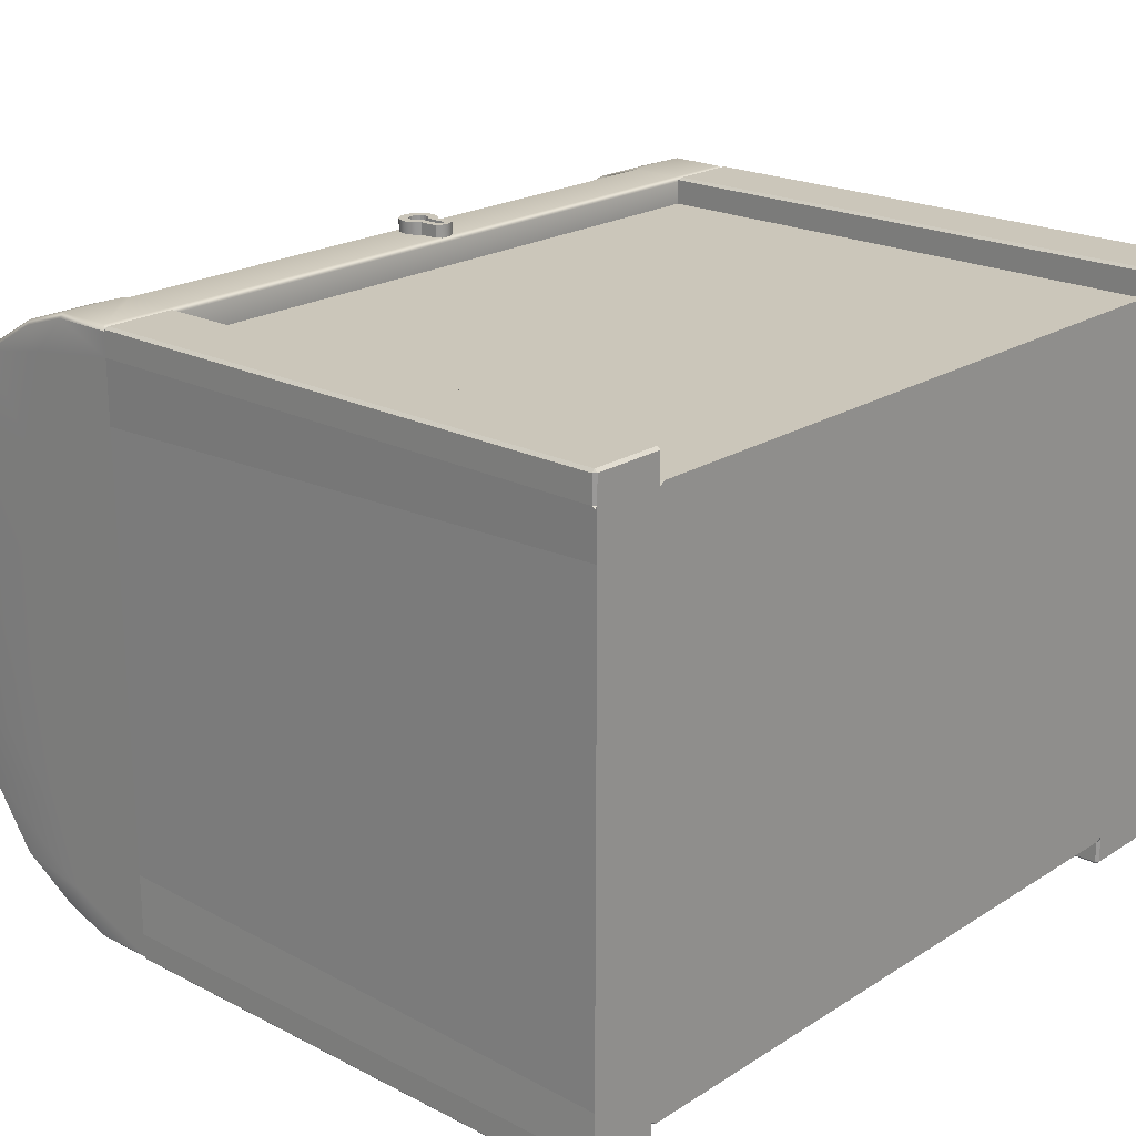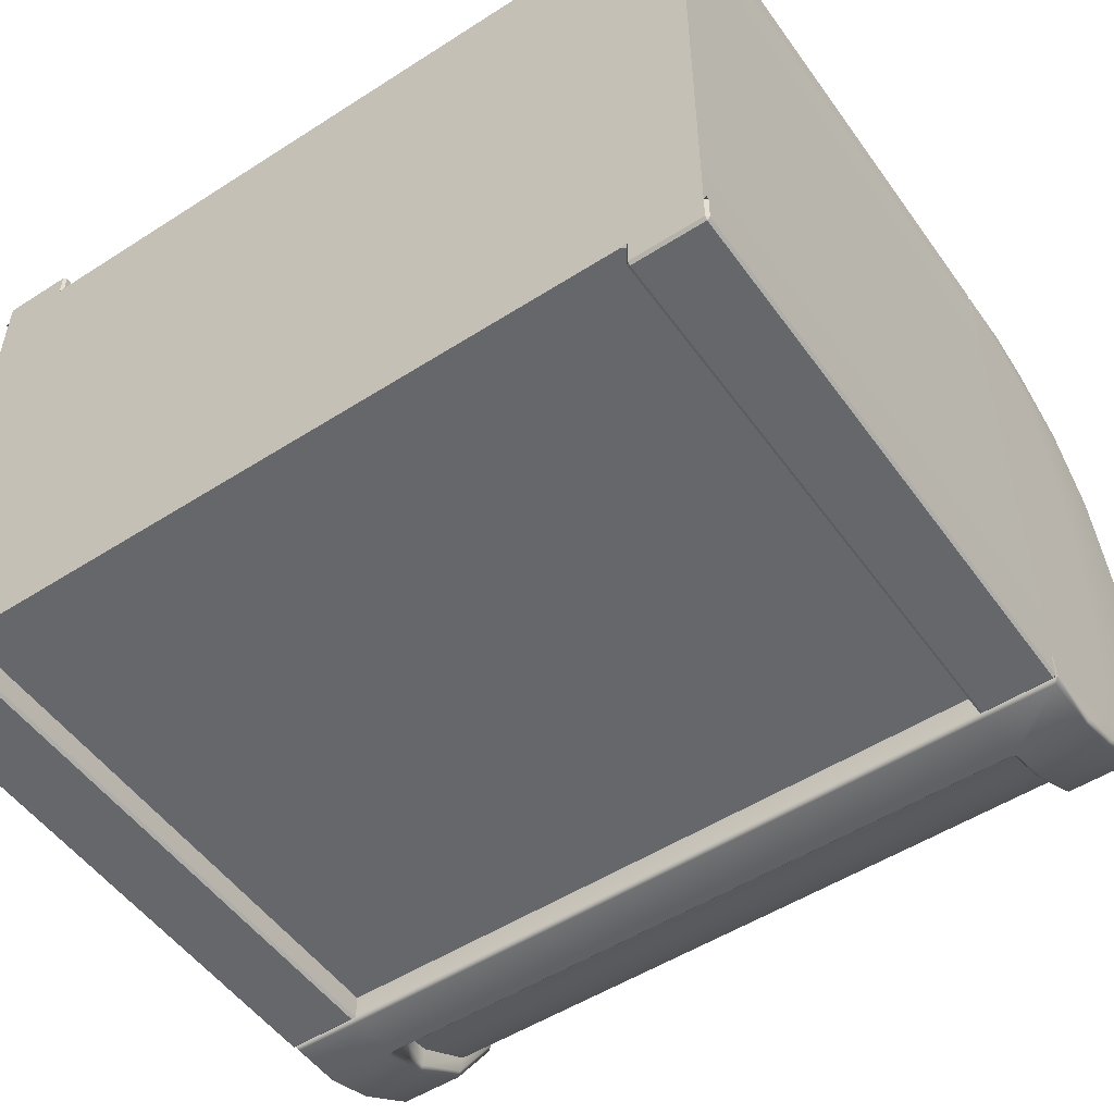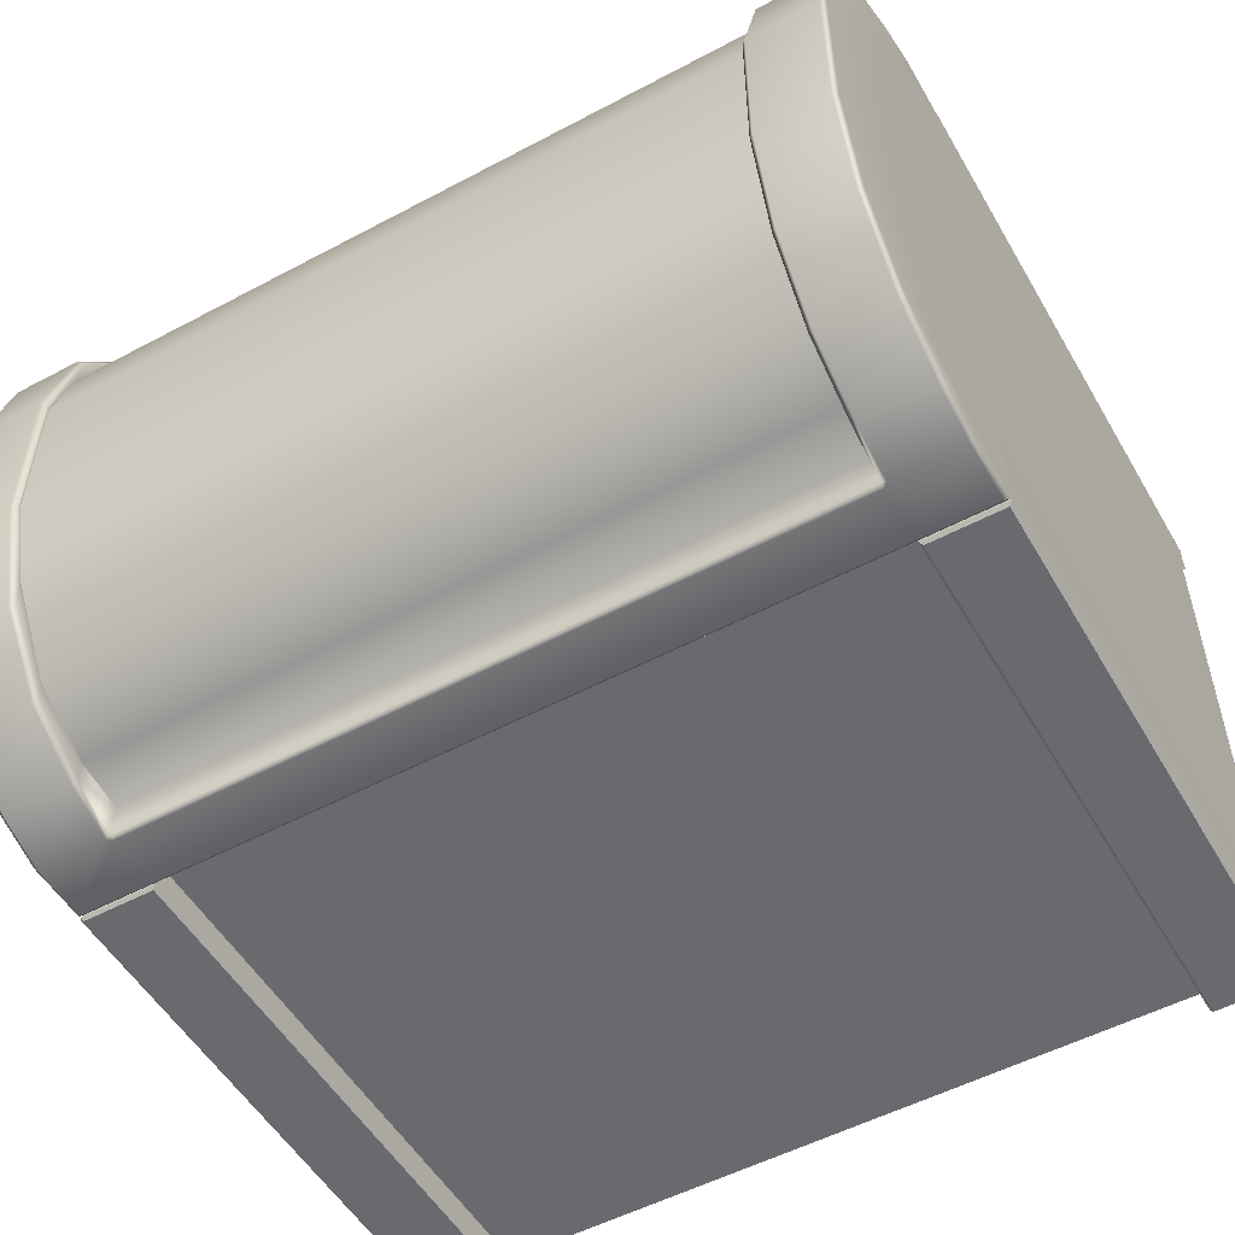
<metadata>
{"format":"obj","ext":"obj","renderer":"f3d","projection":"perspective","resolution":1024,"background":"white","views":[{"elev":21.2,"azim":-47.9,"up":"+Z"},{"elev":-52.0,"azim":34.7,"up":"+Z"},{"elev":-53.0,"azim":-150.3,"up":"+Z"}]}
</metadata>
<code>
g default
v -0.75 0.5 0.5
v -0.75 0.5 -0.5
v 0.6146 0.5 0.5
v 0.6146 0.5 -0.5
v -0.6146 0.5 0.5
v -0.6146 0.5 -0.5
v -0.75 -0.495 0.5
v -0.75 -0.5 0.4965
v -0.745 -0.5 0.5
v -0.75 -0.495 0.545
v -0.745 -0.5 0.545
v -0.745 -0.495 0.55
v -0.6196 -0.5 0.5
v -0.6196 -0.5 0.4927
v -0.6093 -0.5 0.5
v -0.6146 -0.495 0.5
v -0.6196 -0.495 0.55
v -0.6196 -0.5 0.545
v -0.6146 -0.495 0.545
v -0.6196 0.495 0.55
v -0.6146 0.5 0.545
v -0.745 0.495 0.55
v -0.75 0.5 0.545
v -0.75 0.5 -0.545
v -0.745 0.495 -0.55
v -0.6196 0.495 -0.55
v -0.6146 0.5 -0.545
v -0.6146 -0.495 -0.5
v -0.6093 -0.5 -0.5
v -0.6196 -0.5 -0.4927
v -0.6196 -0.5 -0.5
v -0.6196 -0.495 -0.55
v -0.6146 -0.495 -0.545
v -0.6196 -0.5 -0.545
v -0.745 -0.5 -0.5
v -0.75 -0.5 -0.4965
v -0.75 -0.495 -0.5
v -0.745 -0.495 -0.55
v -0.745 -0.5 -0.545
v -0.75 -0.495 -0.545
v 0.6196 -0.5 -0.5
v 0.6196 -0.5 -0.4926
v 0.6093 -0.5 -0.5
v 0.6146 -0.495 -0.5
v 0.6196 -0.5 -0.545
v 0.6146 -0.495 -0.545
v 0.6196 -0.495 -0.55
v 0.6196 0.495 -0.55
v 0.6146 0.5 -0.545
v 0.745 0.5 -0.5
v 0.75 0.5 -0.4965
v 0.75 0.495 -0.5
v 0.745 0.495 -0.55
v 0.745 0.5 -0.545
v 0.75 0.495 -0.545
v 0.75 -0.495 -0.5
v 0.75 -0.5 -0.4965
v 0.745 -0.5 -0.5
v 0.745 -0.495 -0.55
v 0.75 -0.495 -0.545
v 0.745 -0.5 -0.545
v 0.6146 -0.495 0.5
v 0.6093 -0.5 0.5
v 0.6196 -0.5 0.4926
v 0.6196 -0.5 0.5
v 0.6196 -0.495 0.55
v 0.6146 -0.495 0.545
v 0.6196 -0.5 0.545
v 0.6146 0.5 0.545
v 0.6196 0.495 0.55
v 0.745 -0.5 0.5
v 0.75 -0.5 0.4965
v 0.75 -0.495 0.5
v 0.745 -0.495 0.55
v 0.745 -0.5 0.545
v 0.75 -0.495 0.545
v 0.75 0.495 0.5
v 0.75 0.5 0.4965
v 0.745 0.5 0.5
v 0.745 0.495 0.55
v 0.75 0.495 0.545
v 0.745 0.5 0.545
v 0.6146 0.5 -0.3895
v -0.6146 0.5 -0.3895
v -0.75 0.5 -0.3895
v 0.6146 0.5 0.3895
v -0.6146 0.5 0.3895
v -0.75 0.5 0.3895
v -0.745 -0.5 0.4181
v -0.6196 -0.5 0.4181
v -0.745 -0.5 -0.4181
v -0.6196 -0.5 -0.4181
v 0.745 -0.5 -0.4181
v 0.6196 -0.5 -0.4181
v 0.745 -0.5 0.4181
v 0.6196 -0.5 0.4181
v 0.745 -0.5 -0.4926
v 0.745 -0.5 0.4926
v 0.612 -0.5 -0.4181
v 0.612 -0.5 0.4181
v -0.745 -0.5 -0.4927
v -0.745 -0.5 0.4927
v -0.6106 -0.5 -0.4181
v -0.6106 -0.5 0.4181
v -0.6067 0.5 -0.5
v -0.6068 0.5 -0.3895
v -0.6067 0.5 0.5
v -0.6068 0.5 0.3895
v 0.6067 0.5 -0.5
v 0.6069 0.5 -0.3895
v 0.6067 0.5 0.5
v 0.6069 0.5 0.3895
v 0.75 0.5 0.3897
v 0.75 0.5 -0.3913
v -0.6068 -0.1029 0.3895
v -0.6068 -0.1029 -0.3895
v 0.6069 -0.1029 0.3895
v 0.6069 -0.1029 -0.3895
g chestbase
f 1 5 87 88
f 83 114 51 50 4
f 5 107 108 87
f 5 16 15 107
f 43 109 4 44
f 7 9 11 10
f 10 12 22 23
f 12 11 18 17
f 13 16 19 18
f 17 19 21 20
f 20 21 23 22
f 24 25 38 40
f 25 24 27 26
f 26 27 33 32
f 28 31 34 33
f 32 34 39 38
f 35 37 40 39
f 41 44 46 45
f 45 47 59 61
f 47 46 49 48
f 48 49 54 53
f 50 52 55 54
f 53 55 60 59
f 56 58 61 60
f 62 65 68 67
f 66 68 75 74
f 67 66 70 69
f 69 70 80 82
f 71 73 76 75
f 74 76 81 80
f 77 79 82 81
f 12 17 20 22
f 25 26 32 38
f 47 48 53 59
f 70 66 74 80
f 11 9 13 18
f 19 16 5 21
f 5 1 23 21
f 1 7 10 23
f 2 6 27 24
f 6 28 33 27
f 34 31 35 39
f 40 37 2 24
f 46 44 4 49
f 4 50 54 49
f 55 52 56 60
f 61 58 41 45
f 3 62 67 69
f 68 65 71 75
f 76 73 77 81
f 82 79 3 69
f 7 8 9
f 10 11 12
f 13 14 15 16
f 17 18 19
f 28 29 30 31
f 32 33 34
f 35 36 37
f 38 39 40
f 41 42 43 44
f 45 46 47
f 50 51 52
f 53 54 55
f 56 57 58
f 59 60 61
f 62 63 64 65
f 66 67 68
f 71 72 73
f 74 75 76
f 77 78 79
f 80 81 82
f 109 110 83 4
f 85 84 6 2
f 87 108 106 84
f 88 87 84 85
f 13 9 102 14
f 90 89 91 92
f 92 91 101 30
f 41 58 97 42
f 94 93 95 96
f 96 95 98 64
f 90 92 103 104
f 42 97 93 94
f 64 98 71 65
f 100 99 94 96
f 42 94 99 43
f 96 64 63 100
f 30 101 35 31
f 14 102 89 90
f 104 103 99 100
f 92 30 29 103
f 14 90 104 15
f 99 103 29 43
f 104 100 63 15
f 29 28 6 105
f 84 106 105 6
f 107 15 63 111
f 108 107 111 112
f 29 105 109 43
f 105 106 110 109
f 111 63 62 3
f 112 111 3 86
f 110 112 86 83
f 116 115 117 118
f 3 79 78 113 86
f 86 113 114 83
f 95 93 114 113
f 88 85 91 89
f 88 89 102 9 8 7 1
f 71 98 95 113 78 77 73 72
f 37 36 35 101 91 85 2
f 56 52 51 114 93 97 58 57
f 106 108 115 116
f 108 112 117 115
f 112 110 118 117
f 110 106 116 118
g default
v 0.0333 0.584 0.5488
v 0.02833 0.5937 0.5488
v 0.02058 0.6015 0.5488
v 0.01082 0.6065 0.5488
v 0 0.6082 0.5488
v -0.01082 0.6065 0.5488
v -0.02058 0.6015 0.5488
v -0.02833 0.5937 0.5488
v -0.0333 0.584 0.5488
v -0.03501 0.5732 0.5488
v -0.0333 0.5623 0.5488
v -0.02833 0.5526 0.5488
v -0.02058 0.5448 0.5488
v -0.01082 0.5399 0.5488
v -0 0.5381 0.5488
v 0.01082 0.5399 0.5488
v 0.02058 0.5448 0.5488
v 0.02833 0.5526 0.5488
v 0.0333 0.5623 0.5488
v 0.03501 0.5732 0.5488
v 0.0333 0.584 0.5719
v 0.02833 0.5937 0.5719
v 0.02058 0.6015 0.5719
v 0.01082 0.6065 0.5719
v 0 0.6082 0.5719
v -0.01082 0.6065 0.5719
v -0.02058 0.6015 0.5719
v -0.02833 0.5937 0.5719
v -0.0333 0.584 0.5719
v -0.03501 0.5732 0.5719
v -0.0333 0.5623 0.5719
v -0.02833 0.5526 0.5719
v -0.02058 0.5448 0.5719
v -0.006696 0.5399 0.5719
v 0.006696 0.5399 0.5719
v 0.02058 0.5448 0.5719
v 0.02833 0.5526 0.5719
v 0.0333 0.5623 0.5719
v 0.03501 0.5732 0.5719
v 0 0.5732 0.5488
v -0.02058 0.5118 0.5488
v -0.01082 0.5068 0.5488
v -0.01082 0.5068 0.5719
v -0.02058 0.5118 0.5719
v -0 0.5051 0.5488
v -0 0.5051 0.5719
v 0.01082 0.5068 0.5488
v 0.01082 0.5068 0.5719
v 0.02058 0.5118 0.5488
v 0.02058 0.5118 0.5719
v -0.006696 0.5565 0.5719
v -0.01029 0.559 0.5719
v -0.01416 0.5629 0.5719
v -0.01665 0.5677 0.5719
v -0.01751 0.5732 0.5719
v -0.01665 0.5786 0.5719
v -0.01416 0.5834 0.5719
v -0.01029 0.5873 0.5719
v -0.00541 0.5898 0.5719
v 0 0.5907 0.5719
v 0.00541 0.5898 0.5719
v 0.01029 0.5873 0.5719
v 0.01416 0.5834 0.5719
v 0.01665 0.5786 0.5719
v 0.01751 0.5732 0.5719
v 0.01665 0.5677 0.5719
v 0.01416 0.5629 0.5719
v 0.01029 0.559 0.5719
v 0.006696 0.5565 0.5719
v -0.02058 0.5221 0.5488
v -0.02058 0.5221 0.5719
v -0.006696 0.5171 0.5719
v -0 0.5154 0.5719
v 0.006696 0.5171 0.5719
v 0.02058 0.5221 0.5719
v 0.02058 0.5221 0.5488
v 0.01082 0.5171 0.5488
v -0 0.5154 0.5488
v -0.01082 0.5171 0.5488
v -0.006696 0.5399 0.5571
v -0 0.5381 0.5571
v -0 0.5556 0.5571
v -0.006696 0.5565 0.5571
v 0.006696 0.5399 0.5571
v 0.006696 0.5565 0.5571
v -0.006696 0.5171 0.5571
v -0 0.5154 0.5571
v 0.006696 0.5171 0.5571
v -0.01029 0.559 0.5571
v 0 0.5732 0.5571
v -0.01416 0.5629 0.5571
v -0.01665 0.5677 0.5571
v -0.01751 0.5732 0.5571
v -0.01665 0.5786 0.5571
v -0.01416 0.5834 0.5571
v -0.01029 0.5873 0.5571
v -0.00541 0.5898 0.5571
v 0 0.5907 0.5571
v 0.00541 0.5898 0.5571
v 0.01029 0.5873 0.5571
v 0.01416 0.5834 0.5571
v 0.01665 0.5786 0.5571
v 0.01751 0.5732 0.5571
v 0.01665 0.5677 0.5571
v 0.01416 0.5629 0.5571
v 0.01029 0.559 0.5571
g keyholcheste
f 119 120 140 139
f 120 121 141 140
f 121 122 142 141
f 122 123 143 142
f 123 124 144 143
f 124 125 145 144
f 125 126 146 145
f 126 127 147 146
f 127 128 148 147
f 128 129 149 148
f 129 130 150 149
f 130 131 151 150
f 159 160 161 162
f 160 163 164 161
f 163 165 166 164
f 165 167 168 166
f 135 136 155 154
f 136 137 156 155
f 137 138 157 156
f 138 119 139 157
f 120 119 158
f 121 120 158
f 122 121 158
f 123 122 158
f 124 123 158
f 125 124 158
f 126 125 158
f 127 126 158
f 128 127 158
f 129 128 158
f 130 129 158
f 131 130 158
f 132 131 158
f 133 132 158
f 134 133 158
f 135 134 158
f 136 135 158
f 137 136 158
f 138 137 158
f 119 138 158
f 139 140 181 182
f 140 141 180 181
f 141 142 179 180
f 142 143 178 179
f 143 144 177 178
f 144 145 176 177
f 145 146 175 176
f 146 147 174 175
f 147 148 173 174
f 148 149 172 173
f 149 150 171 172
f 150 151 170 171
f 151 152 169 170
f 198 199 200 201
f 199 202 203 200
f 153 154 186 187
f 154 155 185 186
f 155 156 184 185
f 156 157 183 184
f 157 139 182 183
f 131 132 197 188
f 152 151 189 190
f 151 131 188 189
f 132 133 196 197
f 199 198 204 205
f 133 134 195 196
f 202 199 205 206
f 134 135 194 195
f 135 154 193 194
f 154 153 192 193
f 207 201 208
f 209 207 208
f 210 209 208
f 211 210 208
f 212 211 208
f 213 212 208
f 214 213 208
f 215 214 208
f 216 215 208
f 217 216 208
f 218 217 208
f 219 218 208
f 220 219 208
f 221 220 208
f 222 221 208
f 223 222 208
f 224 223 208
f 203 224 208
f 200 203 208
f 201 200 208
f 189 188 159 162
f 190 189 162 161
f 191 190 161 164
f 192 191 164 166
f 193 192 166 168
f 194 193 168 167
f 195 194 167 165
f 196 195 165 163
f 197 196 163 160
f 188 197 160 159
f 169 152 198 201
f 153 187 203 202
f 152 190 204 198
f 190 191 205 204
f 191 192 206 205
f 192 153 202 206
f 170 169 201 207
f 171 170 207 209
f 172 171 209 210
f 173 172 210 211
f 174 173 211 212
f 175 174 212 213
f 176 175 213 214
f 177 176 214 215
f 178 177 215 216
f 179 178 216 217
f 180 179 217 218
f 181 180 218 219
f 182 181 219 220
f 183 182 220 221
f 184 183 221 222
f 185 184 222 223
f 186 185 223 224
f 187 186 224 203
g default
v -0.75 0.5 0.5
v 0.75 0.5 0.5
v -0.75 0.5 -0.5
v 0.75 0.5 -0.5
v 0.6146 0.5 0.5
v 0.6146 0.5 -0.5
v -0.6146 0.5 0.5
v -0.6146 0.5 -0.5
v -0.6146 0.6965 0.4747
v 0.6146 0.6965 0.4747
v -0.6146 0.6965 -0.4747
v 0.6146 0.6965 -0.4747
v -0.6146 0.8087 0.4152
v 0.6146 0.8087 0.4152
v -0.6146 0.8087 -0.4152
v 0.6146 0.8087 -0.4152
v -0.6146 0.8974 0.2711
v 0.6146 0.8974 0.2711
v -0.6146 0.8974 -0.2711
v 0.6146 0.8974 -0.2711
v -0.6146 0.9357 0.1293
v 0.6146 0.9357 0.1293
v -0.6146 0.9357 -0.1293
v 0.6146 0.9357 -0.1293
v -0.75 0.5 -0.3
v -0.6146 0.5 -0.3
v 0.6146 0.5 -0.3
v 0.75 0.5 -0.3
v -0.75 0.5 -0.1
v -0.6146 0.5 -0.1
v 0.6146 0.5 -0.1
v 0.75 0.5 -0.1
v -0.75 0.5 0.1
v -0.6146 0.5 0.1
v 0.6146 0.5 0.1
v 0.75 0.5 0.1
v -0.75 0.5 0.3
v -0.6146 0.5 0.3
v 0.6146 0.5 0.3
v 0.75 0.5 0.3
v -0.6146 0.6097 0.4859
v -0.75 0.6723 0.4758
v -0.75 0.7233 0.3162
v -0.75 0.7505 0.1236
v -0.75 0.7505 -0.1236
v -0.75 0.7233 -0.3162
v -0.75 0.6723 -0.4758
v -0.6146 0.6097 -0.4859
v 0.6146 0.6097 -0.4859
v 0.75 0.6723 -0.4758
v 0.75 0.7233 -0.3162
v 0.75 0.7505 -0.1236
v 0.75 0.7505 0.1236
v 0.75 0.7233 0.3162
v 0.75 0.6723 0.4758
v 0.6146 0.6097 0.4859
v -0.6146 0.508 0.55
v -0.6146 0.5 0.542
v -0.75 0.5 0.542
v -0.742 0.508 0.55
v -0.742 0.508 -0.55
v -0.75 0.5 -0.542
v -0.6146 0.5 -0.542
v -0.6146 0.508 -0.55
v 0.6146 0.508 -0.55
v 0.6146 0.5 -0.542
v 0.75 0.5 -0.542
v 0.742 0.508 -0.55
v 0.6146 0.5 0.542
v 0.6146 0.508 0.55
v 0.742 0.508 0.55
v 0.75 0.5 0.542
v -0.742 0.6097 0.55
v -0.75 0.6084 0.542
v -0.75 0.6084 -0.542
v -0.742 0.6097 -0.55
v 0.742 0.6097 -0.55
v 0.75 0.6084 -0.542
v 0.75 0.6084 0.542
v 0.742 0.6097 0.55
v -0.742 0.6965 0.5222
v -0.75 0.6932 0.5148
v -0.742 0.8087 0.4567
v -0.75 0.8032 0.4507
v -0.6146 0.6932 0.5148
v -0.6225 0.6965 0.5222
v -0.6225 0.8087 0.4567
v -0.6146 0.8032 0.4507
v -0.75 0.6932 -0.5148
v -0.742 0.6965 -0.5222
v -0.742 0.8087 -0.4567
v -0.75 0.8032 -0.4507
v -0.6225 0.6965 -0.5222
v -0.6146 0.6932 -0.5148
v -0.6225 0.8087 -0.4567
v -0.6146 0.8032 -0.4507
v 0.6146 0.6932 -0.5148
v 0.6225 0.6965 -0.5222
v 0.6225 0.8087 -0.4567
v 0.6146 0.8032 -0.4507
v 0.742 0.6965 -0.5222
v 0.75 0.6932 -0.5148
v 0.742 0.8087 -0.4567
v 0.75 0.8032 -0.4507
v 0.6225 0.6965 0.5222
v 0.6146 0.6932 0.5148
v 0.6225 0.8087 0.4567
v 0.6146 0.8032 0.4507
v 0.75 0.6932 0.5148
v 0.742 0.6965 0.5222
v 0.742 0.8087 0.4567
v 0.75 0.8032 0.4507
v -0.742 0.9 0.3291
v -0.75 0.8927 0.3257
v -0.6225 0.9 0.3291
v -0.6146 0.8927 0.3257
v -0.742 0.9 -0.3291
v -0.75 0.8927 -0.3257
v -0.6225 0.9 -0.3291
v -0.6146 0.8927 -0.3257
v 0.6225 0.9 -0.3291
v 0.6146 0.8927 -0.3257
v 0.742 0.9 -0.3291
v 0.75 0.8927 -0.3257
v 0.6225 0.9 0.3291
v 0.6146 0.8927 0.3257
v 0.742 0.9 0.3291
v 0.75 0.8927 0.3257
v -0.742 0.9486 0.1422
v -0.75 0.9407 0.1412
v -0.6225 0.9486 0.1422
v -0.6146 0.9407 0.1412
v -0.742 0.9486 -0.1422
v -0.75 0.9407 -0.1412
v -0.6225 0.9486 -0.1422
v -0.6146 0.9407 -0.1412
v 0.6225 0.9486 -0.1422
v 0.6146 0.9407 -0.1412
v 0.742 0.9486 -0.1422
v 0.75 0.9407 -0.1412
v 0.6225 0.9486 0.1422
v 0.6146 0.9407 0.1412
v 0.742 0.9486 0.1422
v 0.75 0.9407 0.1412
v -0.6146 0.6097 0.5419
v -0.6227 0.6097 0.55
v -0.6146 0.6017 0.55
v -0.6146 0.6017 -0.55
v -0.6227 0.6097 -0.55
v -0.6146 0.6097 -0.5419
v 0.6146 0.6097 -0.5419
v 0.6227 0.6097 -0.55
v 0.6146 0.6017 -0.55
v 0.6146 0.6017 0.55
v 0.6227 0.6097 0.55
v 0.6146 0.6097 0.5419
v -0.6146 0.567 0.4859
v -0.6146 0.7059 0.4339
v 0.6146 0.7059 0.4339
v 0.6146 0.567 0.4859
v -0.6146 0.7059 -0.4339
v 0.6146 0.7059 -0.4339
v -0.6146 0.567 -0.4859
v 0.6146 0.567 -0.4859
v -0.6146 0.8523 -0.1446
v 0.6146 0.8523 -0.1446
v -0.6146 0.8523 0.1446
v 0.6146 0.8523 0.1446
g chestlid
f 225 261 262 231
f 229 263 264 226
f 381 382 383 384
f 233 234 238 237
f 236 235 239 240
f 237 238 242 241
f 240 239 243 244
f 241 242 246 245
f 244 243 247 248
f 245 246 248 247
f 249 227 232 250
f 386 385 387 388
f 252 251 230 228
f 253 249 250 254
f 390 389 385 386
f 256 255 251 252
f 257 253 254 258
f 392 391 389 390
f 260 259 255 256
f 261 257 258 262
f 383 382 391 392
f 264 263 259 260
f 275 276 256 252
f 276 277 260 256
f 277 278 264 260
f 267 268 257 261
f 268 269 253 257
f 269 270 249 253
f 270 271 227 249
f 274 275 252 228
f 261 225 266 267
f 264 278 279 226
f 273 272 235 236
f 265 280 234 233
f 369 380 280 265
f 272 273 375 374
f 281 282 293 294
f 282 281 284 283
f 283 284 297 298
f 285 286 299 300
f 286 285 288 287
f 287 288 289 290
f 290 289 292 291
f 291 292 301 302
f 294 293 296 295
f 295 296 303 304
f 298 297 305 306
f 300 299 313 314
f 302 301 325 326
f 304 303 333 334
f 306 305 307 308
f 308 307 337 338
f 309 310 370 369
f 310 309 312 311
f 311 312 340 339
f 314 313 316 315
f 315 316 342 341
f 317 318 374 373
f 318 317 319 320
f 320 319 343 344
f 321 322 376 375
f 322 321 324 323
f 323 324 346 345
f 326 325 327 328
f 328 327 347 348
f 329 330 380 379
f 330 329 331 332
f 332 331 349 350
f 334 333 336 335
f 335 336 352 351
f 338 337 353 354
f 339 340 356 355
f 341 342 358 357
f 344 343 359 360
f 345 346 362 361
f 348 347 363 364
f 350 349 365 366
f 351 352 368 367
f 354 353 357 358
f 355 356 360 359
f 361 362 366 365
f 364 363 367 368
f 369 371 378 380
f 372 374 375 377
f 231 282 283 225
f 227 286 287 232
f 230 290 291 228
f 226 296 293 229
f 284 281 371 370 297
f 288 285 300 373 372
f 292 289 377 376 301
f 294 295 304 379 378
f 305 310 311 307
f 317 314 315 319
f 325 322 323 327
f 329 334 335 331
f 307 311 339 337
f 319 315 341 343
f 327 323 345 347
f 331 335 351 349
f 337 339 355 353
f 343 341 357 359
f 347 345 361 363
f 349 351 367 365
f 363 361 365 367
f 353 355 359 357
f 233 237 312 309
f 238 234 330 332
f 340 312 237 241
f 332 350 242 238
f 241 245 356 340
f 246 242 350 366
f 245 247 360 356
f 248 246 366 362
f 247 243 344 360
f 244 248 362 346
f 243 239 320 344
f 240 244 346 324
f 239 235 318 320
f 236 240 324 321
f 271 299 286 227
f 291 302 274 228
f 298 266 225 283
f 296 226 279 303
f 309 369 265 233
f 297 370 310 305
f 306 308 266 298
f 267 266 308 338
f 338 354 268 267
f 354 358 269 268
f 358 342 270 269
f 342 316 271 270
f 313 299 271 316
f 317 373 300 314
f 272 374 318 235
f 321 375 273 236
f 301 376 322 325
f 274 302 326 328
f 348 275 274 328
f 348 364 276 275
f 364 368 277 276
f 368 352 278 277
f 279 278 352 336
f 303 279 336 333
f 329 379 304 334
f 234 280 380 330
f 288 372 377 289
f 378 371 281 294
f 229 293 282 231
f 230 232 287 290
f 369 370 371
f 372 373 374
f 375 376 377
f 378 379 380
f 231 262 382 381
f 263 229 384 383
f 229 231 381 384
f 250 232 387 385
f 232 230 388 387
f 230 251 386 388
f 254 250 385 389
f 251 255 390 386
f 258 254 389 391
f 255 259 392 390
f 262 258 391 382
f 259 263 383 392

</code>
